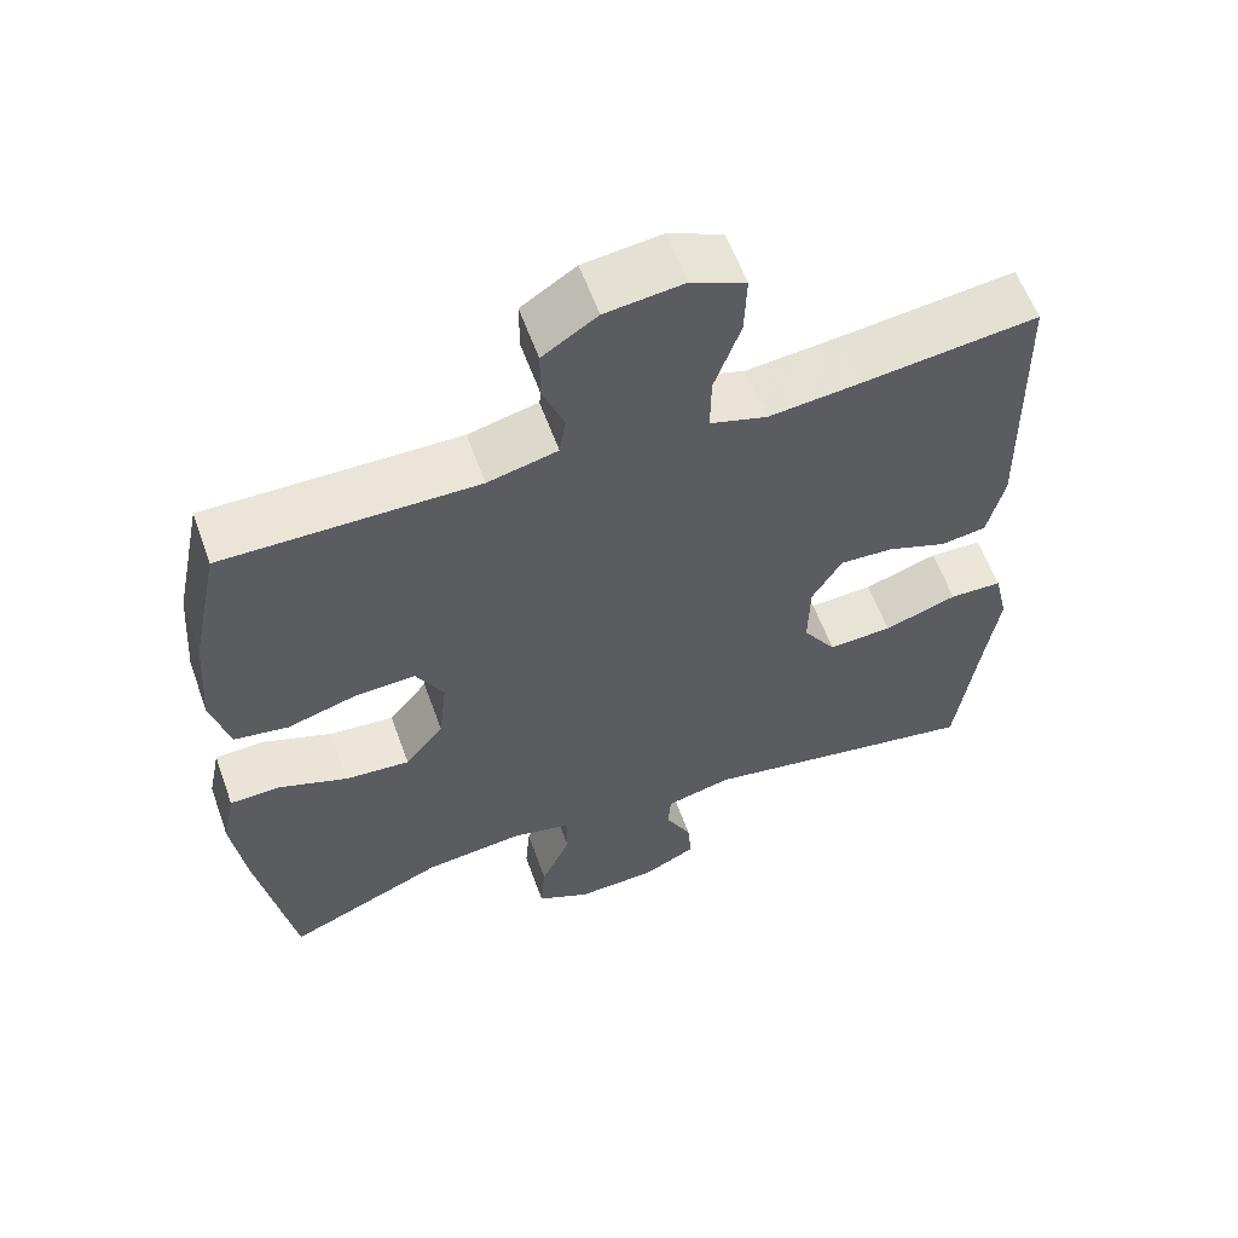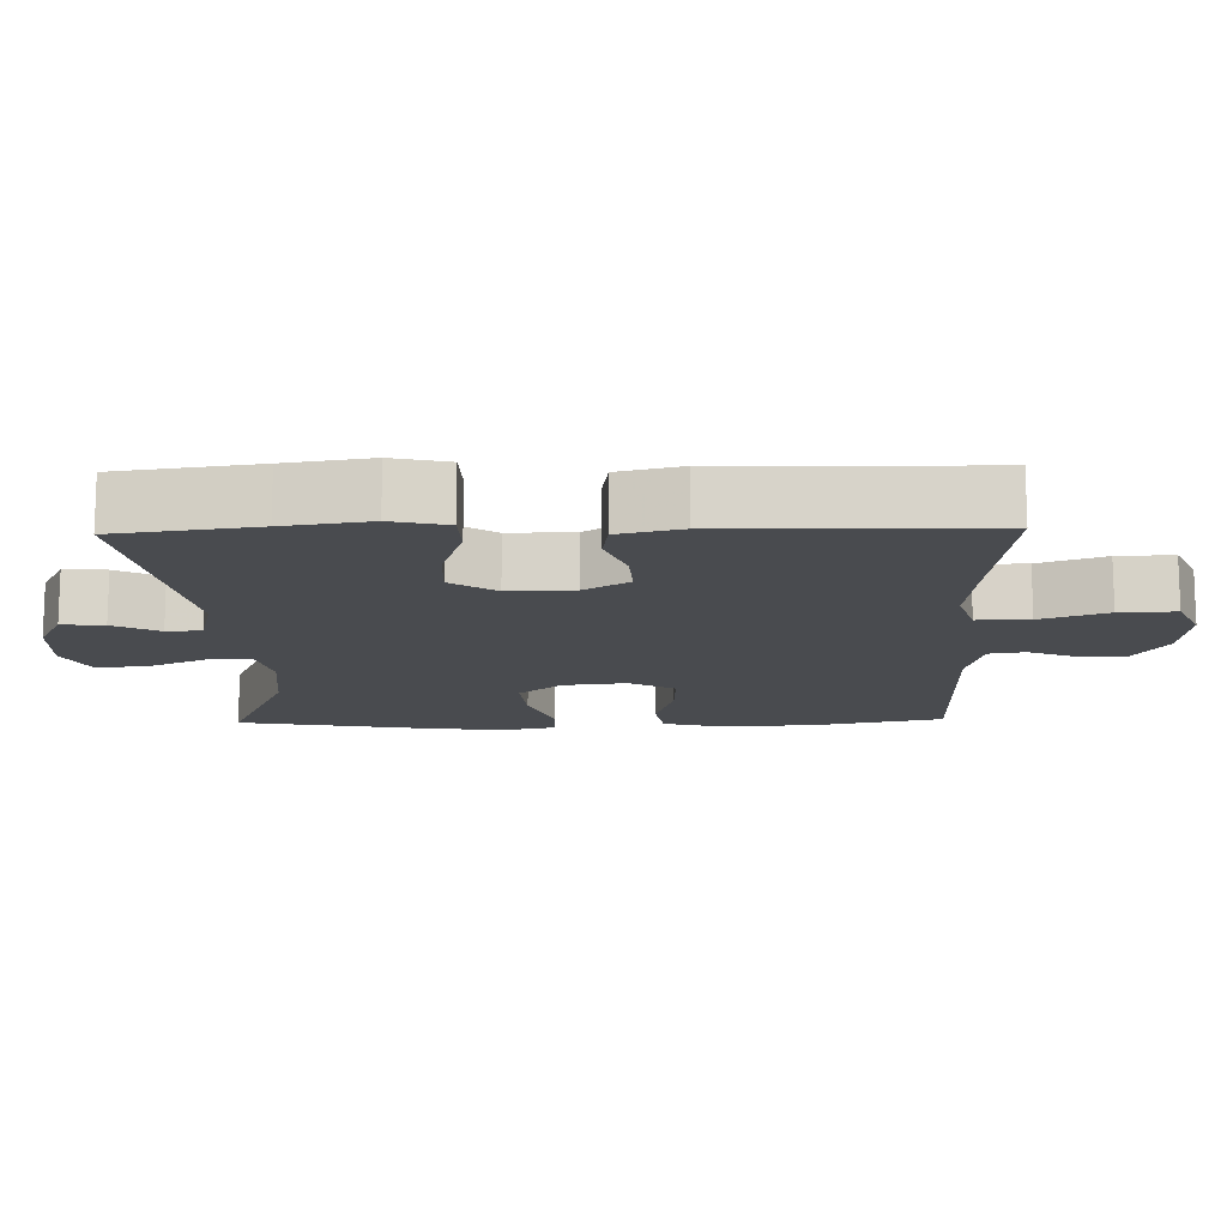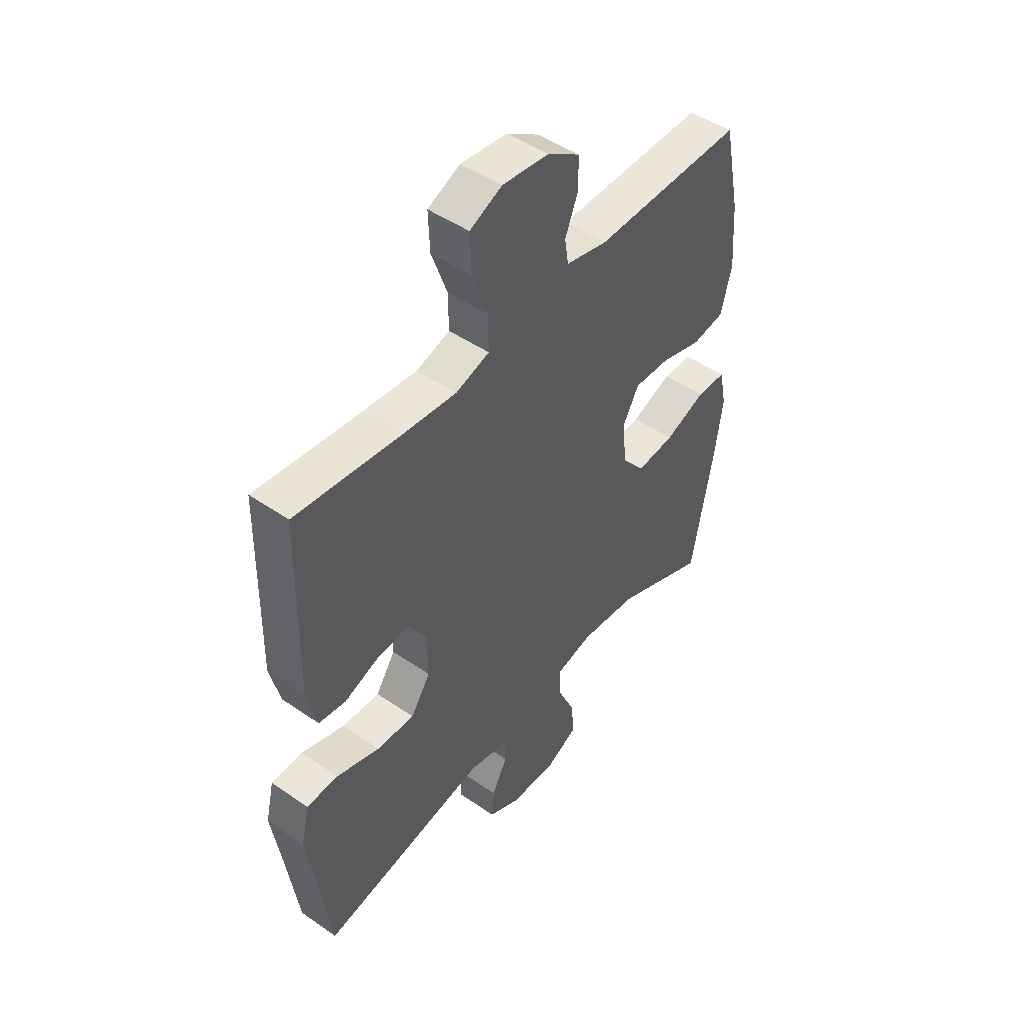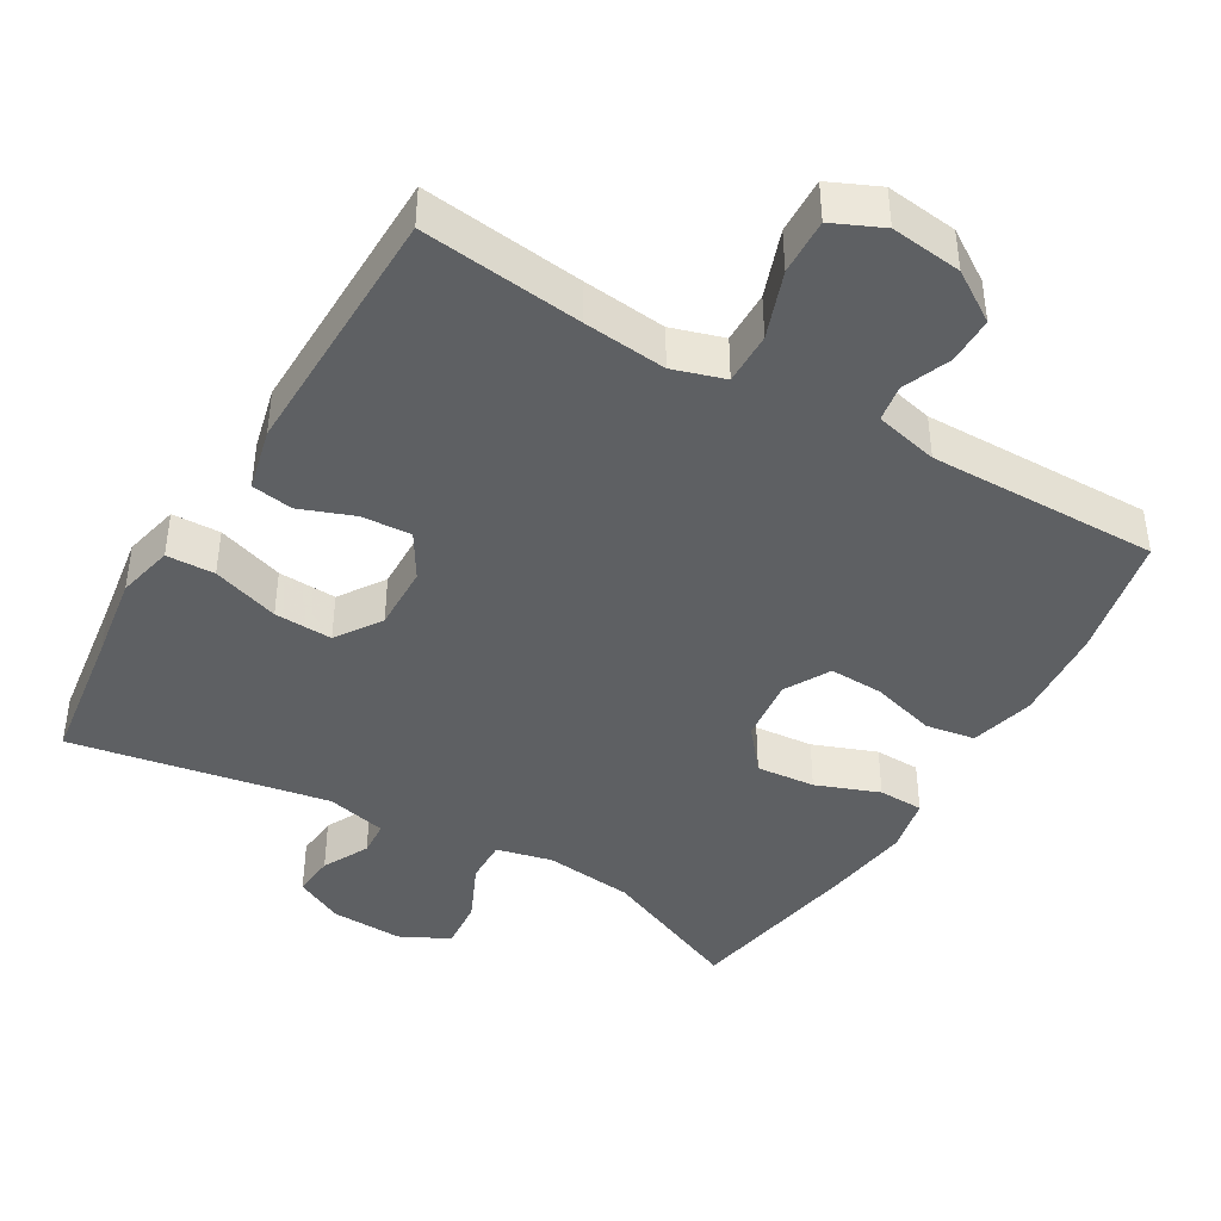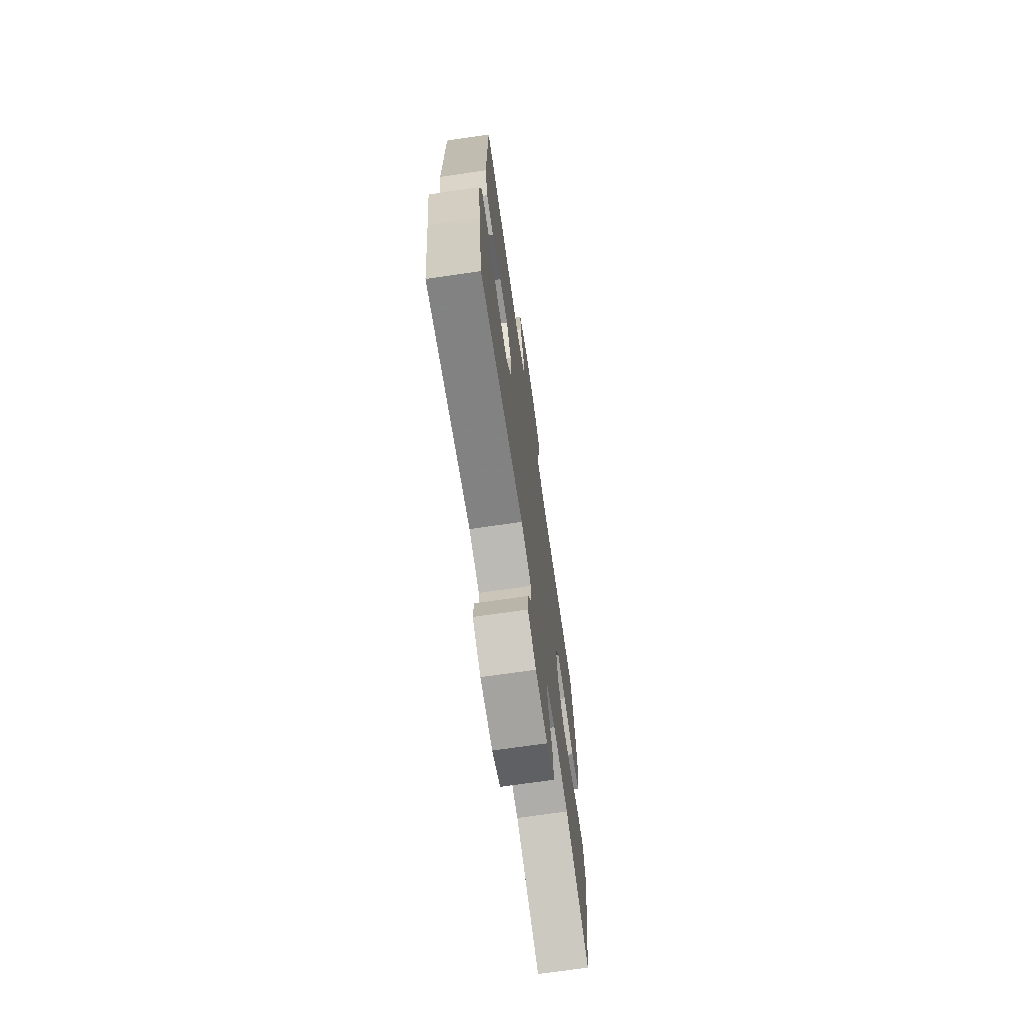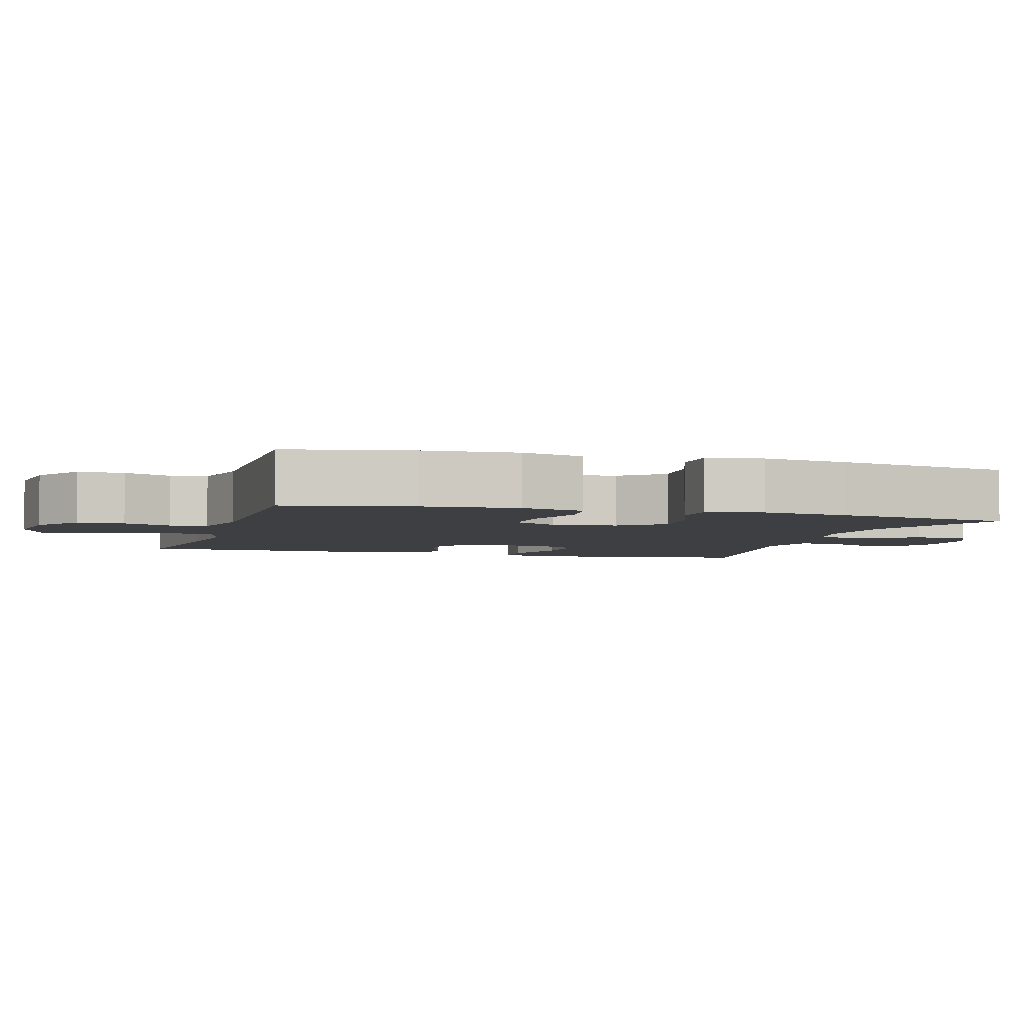
<metadata>
{"format":"obj","ext":"obj","renderer":"f3d","projection":"perspective","resolution":1024,"background":"white","views":[{"elev":59.2,"azim":160.2,"up":"+Z"},{"elev":-13.9,"azim":-88.6,"up":"+Y"},{"elev":47.9,"azim":-52.2,"up":"+Z"},{"elev":-42.4,"azim":-30.3,"up":"+Y"},{"elev":-70.8,"azim":-81.7,"up":"+Z"},{"elev":-4.1,"azim":73.3,"up":"+Y"}]}
</metadata>
<code>
v -0.5 0.07 -0.5
v -0.527 0.07 -0.305
v -0.545 0.07 -0.186
v -0.527 0.07 -0.108
v -0.46 0.07 -0.106
v -0.367 0.07 -0.137
v -0.286 0.07 -0.141
v -0.244 0.07 -0.078
v -0.246 0.07 0.013
v -0.284 0.07 0.076
v -0.353 0.07 0.072
v -0.428 0.07 0.044
v -0.486 0.07 0.053
v -0.507 0.07 0.141
v -0.5 0.07 0.5
v -0.276 0.07 0.473
v -0.161 0.07 0.461
v -0.089 0.07 0.483
v -0.09 0.07 0.556
v -0.123 0.07 0.649
v -0.126 0.07 0.727
v -0.057 0.07 0.758
v 0.042 0.07 0.746
v 0.111 0.07 0.701
v 0.111 0.07 0.636
v 0.084 0.07 0.569
v 0.092 0.07 0.518
v 0.18 0.07 0.497
v 0.5 0.07 0.5
v 0.536 0.07 0.327
v 0.546 0.07 0.194
v 0.523 0.07 0.105
v 0.454 0.07 0.094
v 0.365 0.07 0.12
v 0.289 0.07 0.123
v 0.254 0.07 0.06
v 0.264 0.07 -0.029
v 0.313 0.07 -0.089
v 0.395 0.07 -0.082
v 0.483 0.07 -0.049
v 0.546 0.07 -0.051
v 0.562 0.07 -0.129
v 0.545 0.07 -0.251
v 0.5 0.07 -0.5
v 0.3 0.07 -0.414
v 0.176 0.07 -0.4
v 0.099 0.07 -0.418
v 0.1 0.07 -0.479
v 0.137 0.07 -0.561
v 0.143 0.07 -0.632
v 0.075 0.07 -0.666
v -0.025 0.07 -0.662
v -0.093 0.07 -0.628
v -0.088 0.07 -0.569
v -0.055 0.07 -0.505
v -0.058 0.07 -0.456
v -0.142 0.07 -0.436
v -0.5 0 -0.5
v -0.527 0 -0.305
v -0.545 0 -0.186
v -0.527 0 -0.108
v -0.46 0 -0.106
v -0.367 0 -0.137
v -0.286 0 -0.141
v -0.244 0 -0.078
v -0.246 0 0.013
v -0.284 0 0.076
v -0.353 0 0.072
v -0.428 0 0.044
v -0.486 0 0.053
v -0.507 0 0.141
v -0.5 0 0.5
v -0.276 0 0.473
v -0.161 0 0.461
v -0.089 0 0.483
v -0.09 0 0.556
v -0.123 0 0.649
v -0.126 0 0.727
v -0.057 0 0.758
v 0.042 0 0.746
v 0.111 0 0.701
v 0.111 0 0.636
v 0.084 0 0.569
v 0.092 0 0.518
v 0.18 0 0.497
v 0.5 0 0.5
v 0.536 0 0.327
v 0.546 0 0.194
v 0.523 0 0.105
v 0.454 0 0.094
v 0.365 0 0.12
v 0.289 0 0.123
v 0.254 0 0.06
v 0.264 0 -0.029
v 0.313 0 -0.089
v 0.395 0 -0.082
v 0.483 0 -0.049
v 0.546 0 -0.051
v 0.562 0 -0.129
v 0.545 0 -0.251
v 0.5 0 -0.5
v 0.3 0 -0.414
v 0.176 0 -0.4
v 0.099 0 -0.418
v 0.1 0 -0.479
v 0.137 0 -0.561
v 0.143 0 -0.632
v 0.075 0 -0.666
v -0.025 0 -0.662
v -0.093 0 -0.628
v -0.088 0 -0.569
v -0.055 0 -0.505
v -0.058 0 -0.456
v -0.142 0 -0.436
f 53 54 55
f 52 53 55
f 51 52 55
f 50 51 55
f 49 50 55
f 48 49 55
f 47 48 55 56
f 43 44 45
f 42 43 45
f 41 42 45
f 40 41 45
f 39 40 45
f 38 39 45 46
f 37 38 46 47
f 32 33 34
f 31 32 34
f 30 31 34
f 29 30 34
f 28 29 34
f 27 28 34 35
f 24 25 26
f 23 24 26
f 22 23 26
f 21 22 26
f 20 21 26
f 19 20 26
f 18 19 26 27
f 27 35 36
f 18 27 36
f 17 18 36
f 14 15 16
f 13 14 16
f 12 13 16
f 11 12 16
f 10 11 16 17
f 4 5 6
f 3 4 6
f 2 3 6
f 2 6 7
f 1 2 7
f 57 1 7
f 56 57 7 8
f 47 56 8 9
f 36 37 47
f 17 36 47
f 10 17 47
f 9 10 47
f 112 111 110
f 112 110 109
f 112 109 108
f 112 108 107
f 112 107 106
f 112 106 105
f 113 112 105 104
f 102 101 100
f 102 100 99
f 102 99 98
f 102 98 97
f 102 97 96
f 103 102 96 95
f 104 103 95 94
f 91 90 89
f 91 89 88
f 91 88 87
f 91 87 86
f 91 86 85
f 92 91 85 84
f 83 82 81
f 83 81 80
f 83 80 79
f 83 79 78
f 83 78 77
f 83 77 76
f 84 83 76 75
f 93 92 84
f 93 84 75
f 93 75 74
f 73 72 71
f 73 71 70
f 73 70 69
f 73 69 68
f 74 73 68 67
f 63 62 61
f 63 61 60
f 63 60 59
f 64 63 59
f 64 59 58
f 64 58 114
f 65 64 114 113
f 66 65 113 104
f 104 94 93
f 104 93 74
f 104 74 67
f 104 67 66
f 1 58 59 2
f 2 59 60 3
f 3 60 61 4
f 4 61 62 5
f 5 62 63 6
f 6 63 64 7
f 7 64 65 8
f 8 65 66 9
f 9 66 67 10
f 10 67 68 11
f 11 68 69 12
f 12 69 70 13
f 13 70 71 14
f 14 71 72 15
f 15 72 73 16
f 16 73 74 17
f 17 74 75 18
f 18 75 76 19
f 19 76 77 20
f 20 77 78 21
f 21 78 79 22
f 22 79 80 23
f 23 80 81 24
f 24 81 82 25
f 25 82 83 26
f 26 83 84 27
f 27 84 85 28
f 28 85 86 29
f 29 86 87 30
f 30 87 88 31
f 31 88 89 32
f 32 89 90 33
f 33 90 91 34
f 34 91 92 35
f 35 92 93 36
f 36 93 94 37
f 37 94 95 38
f 38 95 96 39
f 39 96 97 40
f 40 97 98 41
f 41 98 99 42
f 42 99 100 43
f 43 100 101 44
f 44 101 102 45
f 45 102 103 46
f 46 103 104 47
f 47 104 105 48
f 48 105 106 49
f 49 106 107 50
f 50 107 108 51
f 51 108 109 52
f 52 109 110 53
f 53 110 111 54
f 54 111 112 55
f 55 112 113 56
f 56 113 114 57
f 57 114 58 1

</code>
